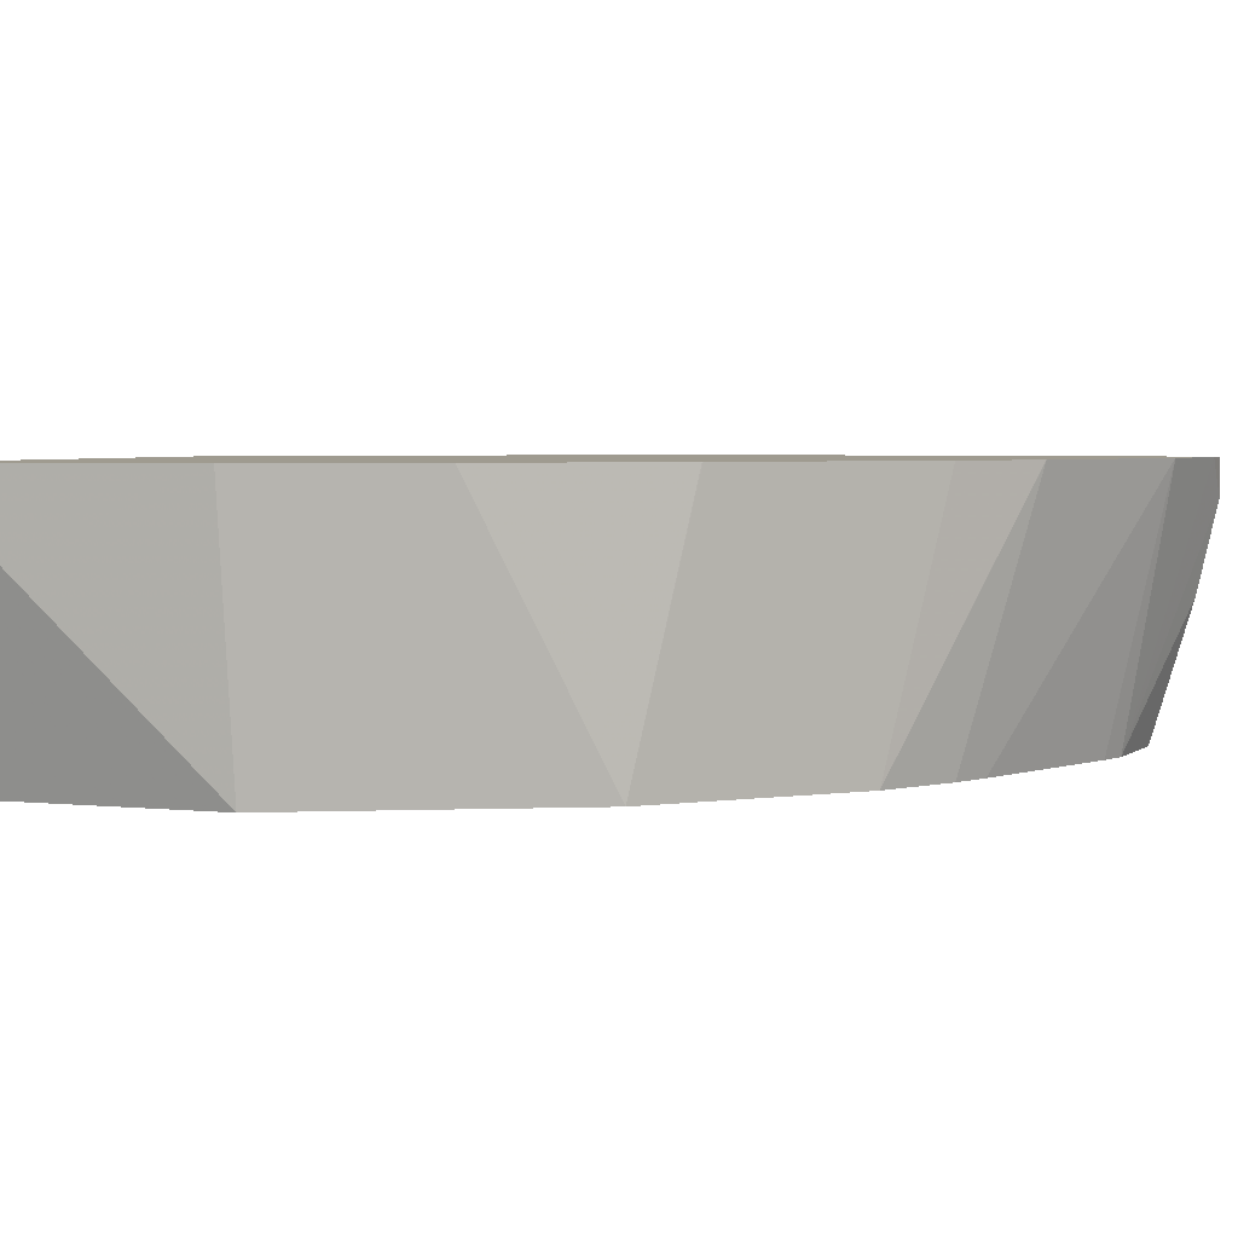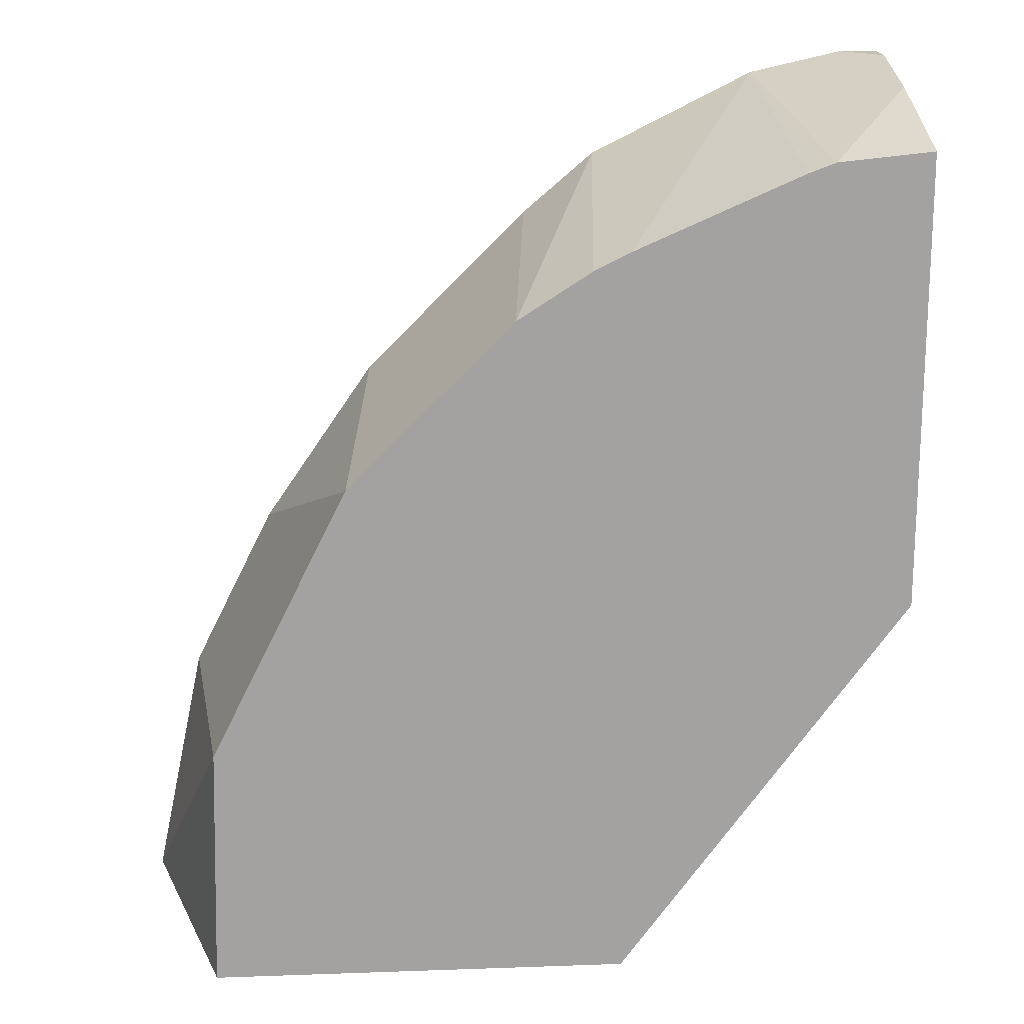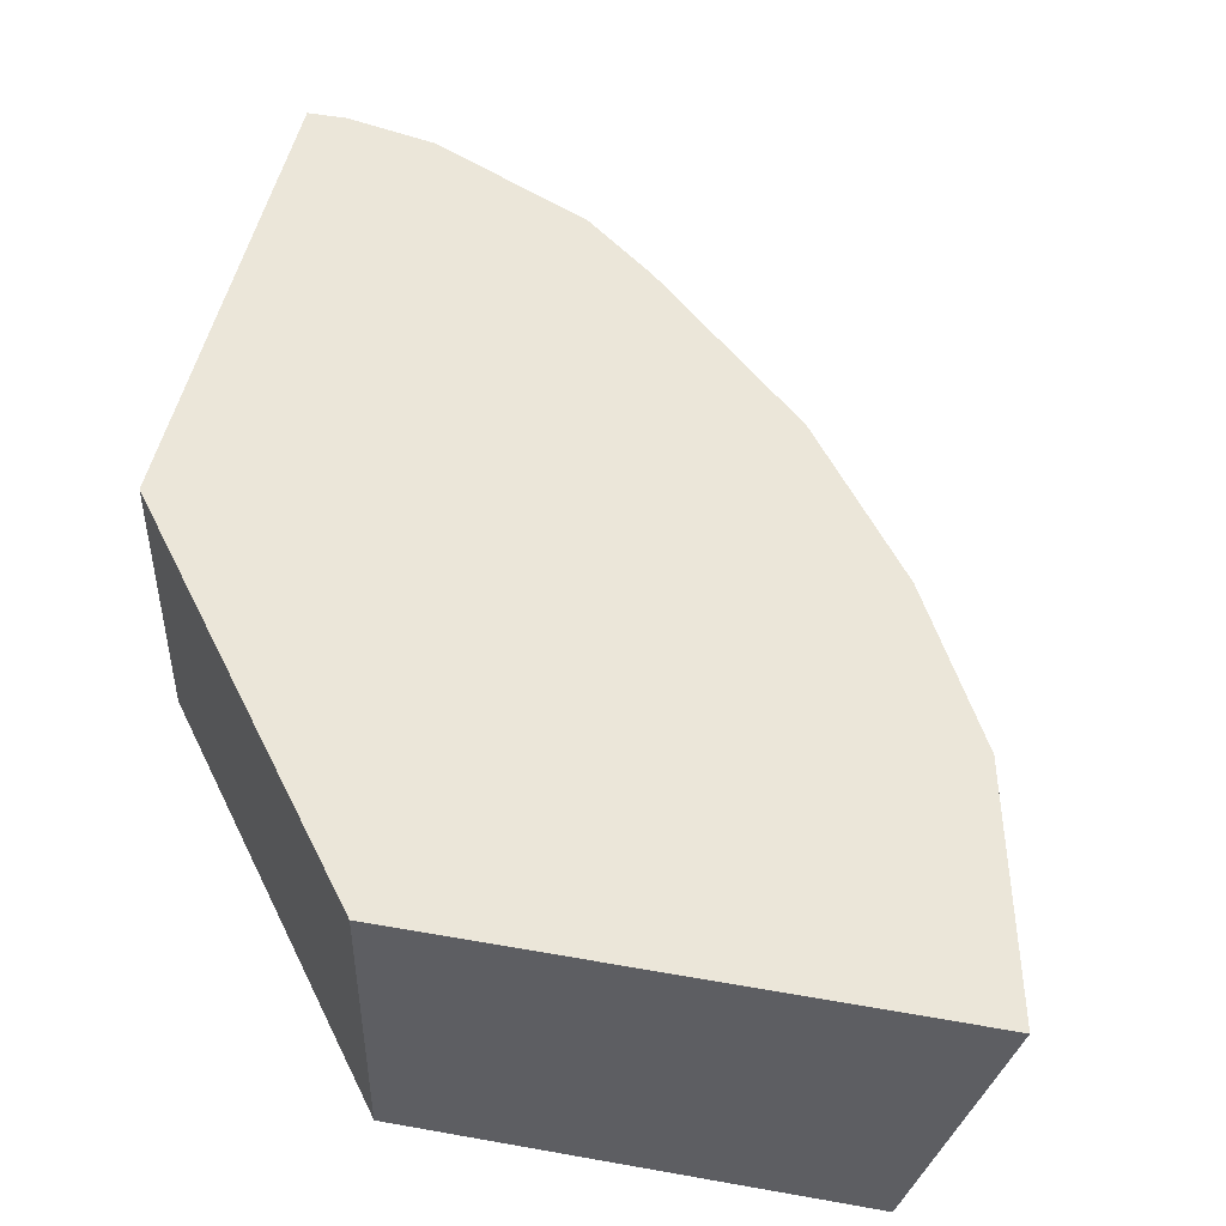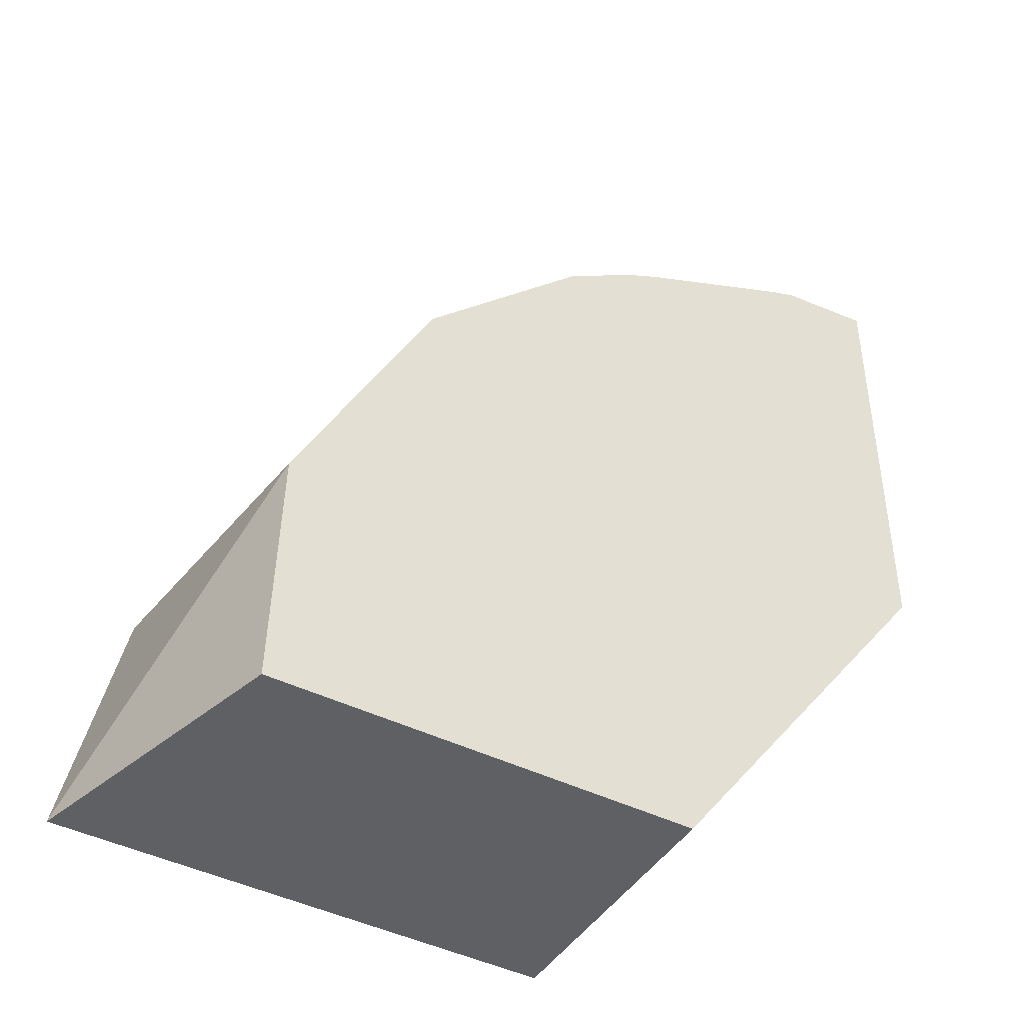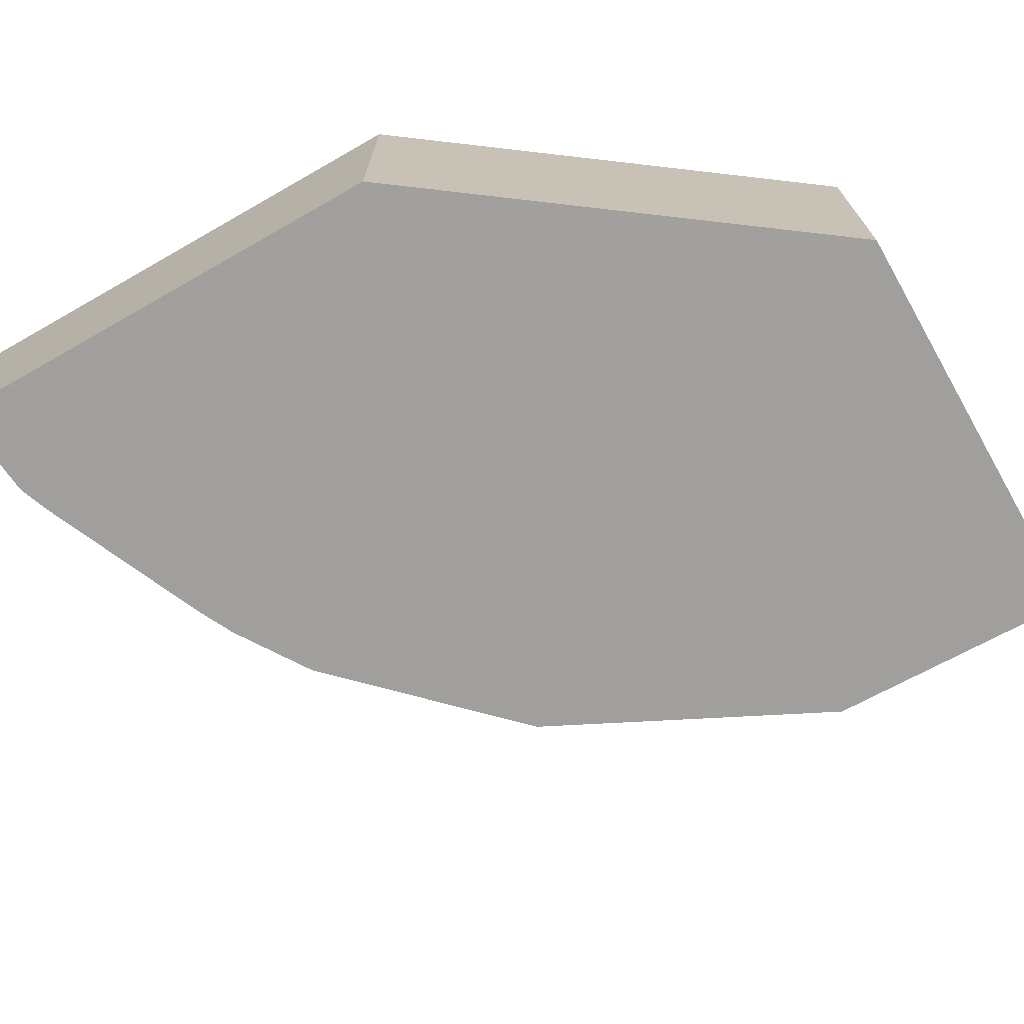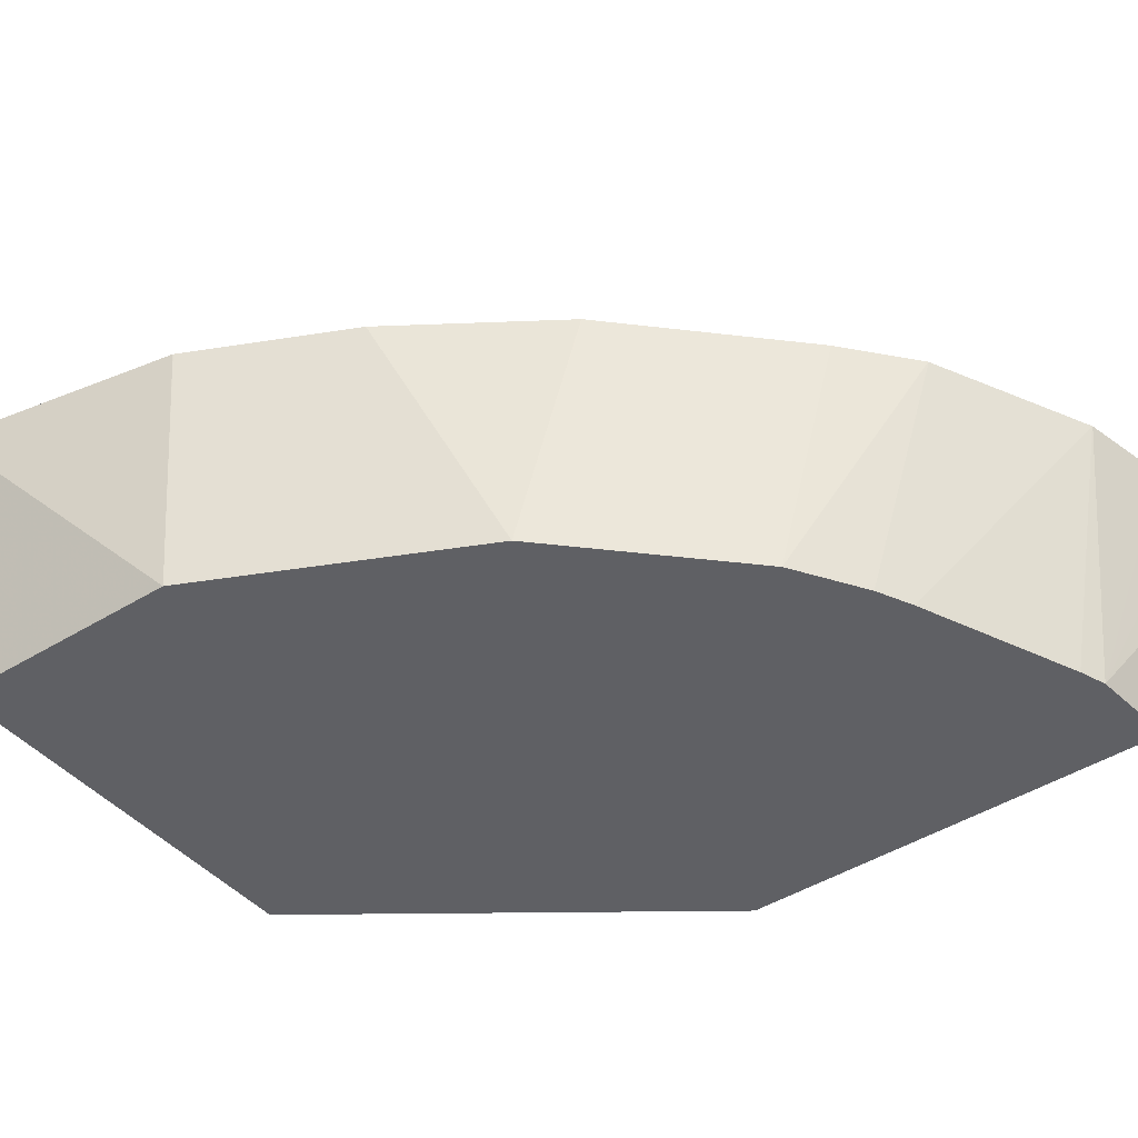
<metadata>
{"format":"obj","ext":"obj","renderer":"f3d","projection":"perspective","resolution":1024,"background":"white","views":[{"elev":4.0,"azim":110.2,"up":"+Z"},{"elev":17.7,"azim":176.0,"up":"+Y"},{"elev":48.0,"azim":11.4,"up":"+Z"},{"elev":-44.3,"azim":149.9,"up":"+Y"},{"elev":-71.5,"azim":-60.3,"up":"+Z"},{"elev":-43.8,"azim":127.1,"up":"+Z"}]}
</metadata>
<code>
v 0.4188 0.1747 0.4885
v 0.3866 0.1747 0.3724
v 0.4188 0.1748 0.4885
v 0.2094 0.1747 0.4885
v 0.2094 0.1747 0.3724
v 0.384 0.2793 0.3724
v 0.397 0.2793 0.4885
v 0.2094 0.1747 0.4885
v 0.0881 0.34 0.3724
v 0.3607 0.3259 0.3724
v 0.362 0.3493 0.4885
v 0.3969 0.2794 0.4885
v 0.0881 0.34 0.4885
v 0.0881 0.5319 0.3724
v 0.3452 0.3569 0.3724
v 0.3258 0.3956 0.3724
v 0.3143 0.4187 0.4885
v 0.0881 0.5586 0.4885
v 0.0881 0.5498 0.4328
v 0.128 0.528 0.3724
v 0.314 0.419 0.4885
v 0.256 0.4654 0.3724
v 0.2442 0.4888 0.4885
v 0.1045 0.5586 0.4885
v 0.0881 0.5586 0.4721
v 0.1397 0.5236 0.3724
v 0.1438 0.5498 0.4885
v 0.225 0.4853 0.3724
v 0.2137 0.5149 0.4885
v 0.2139 0.5148 0.4885
v 0.1441 0.5497 0.4885
v 0.2095 0.4931 0.3724
f 9 18 25
f 11 15 16
f 10 15 11
f 9 19 14
f 9 25 19
f 5 8 9
f 8 13 9
f 6 12 7
f 6 11 12
f 6 10 11
f 11 16 17
f 9 13 18
f 14 19 20
f 22 29 30
f 16 22 23
f 16 23 21
f 18 24 25
f 19 25 20
f 20 25 24
f 20 24 27
f 20 27 26
f 22 28 29
f 22 30 23
f 26 27 31
f 26 31 32
f 28 31 29
f 4 8 5
f 16 21 17
f 3 6 7
f 28 32 31
f 2 10 6
f 1 2 3
f 2 6 3
f 1 7 12
f 1 12 11
f 1 11 17
f 1 17 21
f 1 21 23
f 1 23 30
f 1 30 29
f 1 29 31
f 1 31 27
f 1 27 24
f 1 24 18
f 1 18 13
f 1 3 7
f 1 8 4
f 1 13 8
f 2 15 10
f 2 22 16
f 2 28 22
f 2 32 28
f 2 26 32
f 2 16 15
f 2 14 20
f 2 9 14
f 2 5 9
f 1 5 2
f 2 20 26
f 1 4 5

</code>
